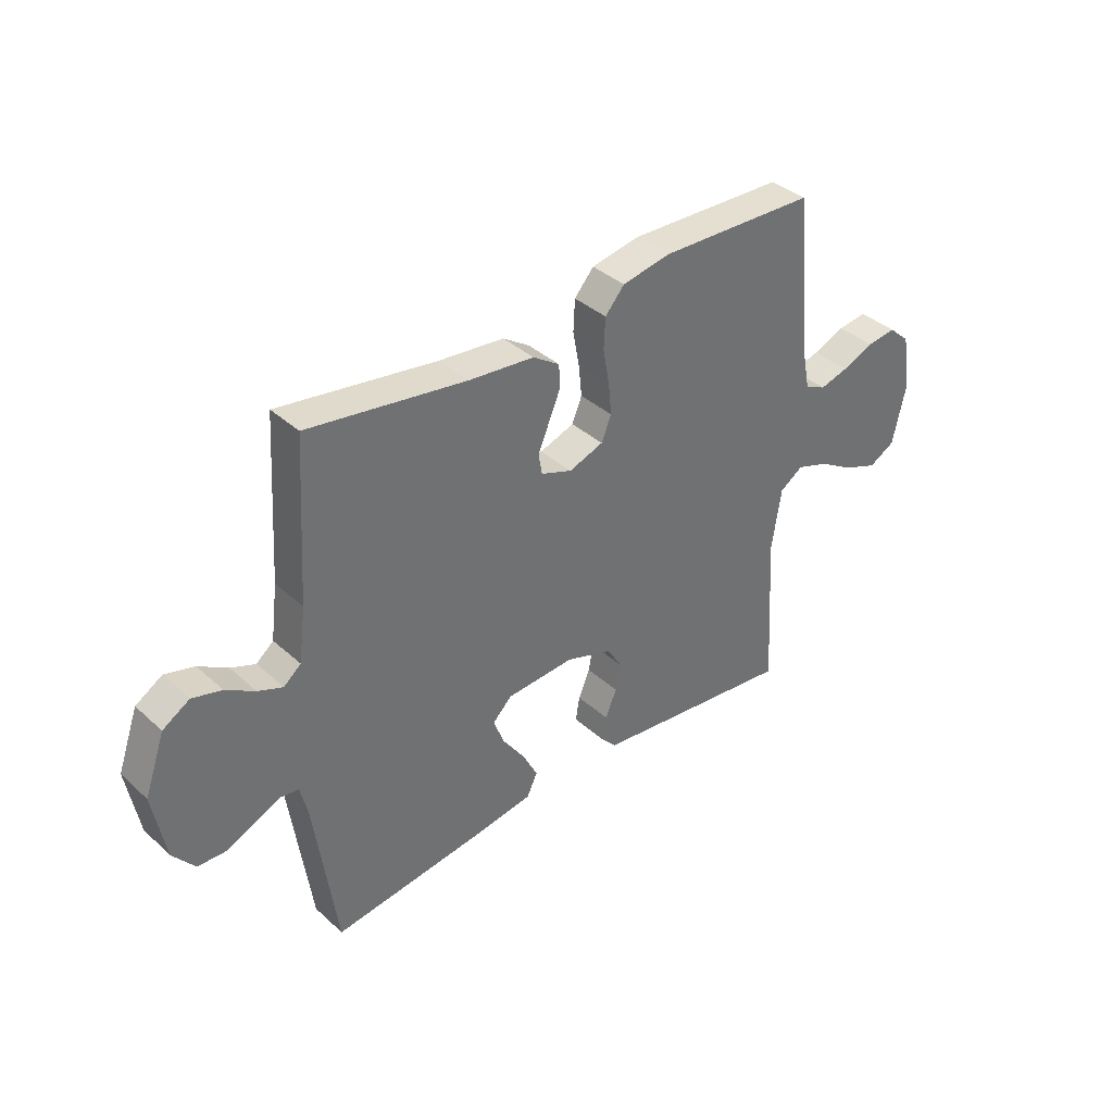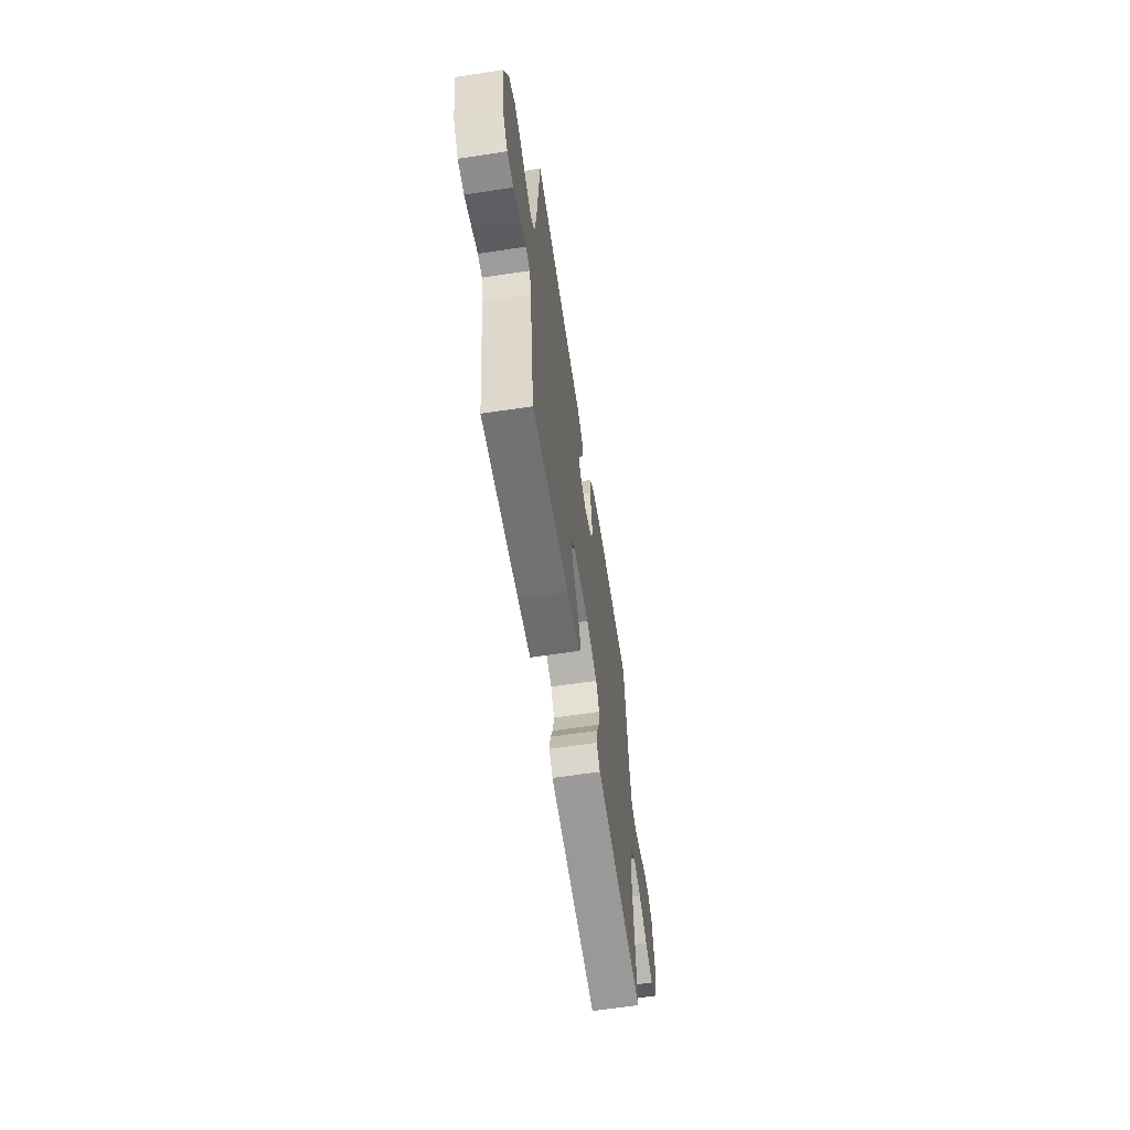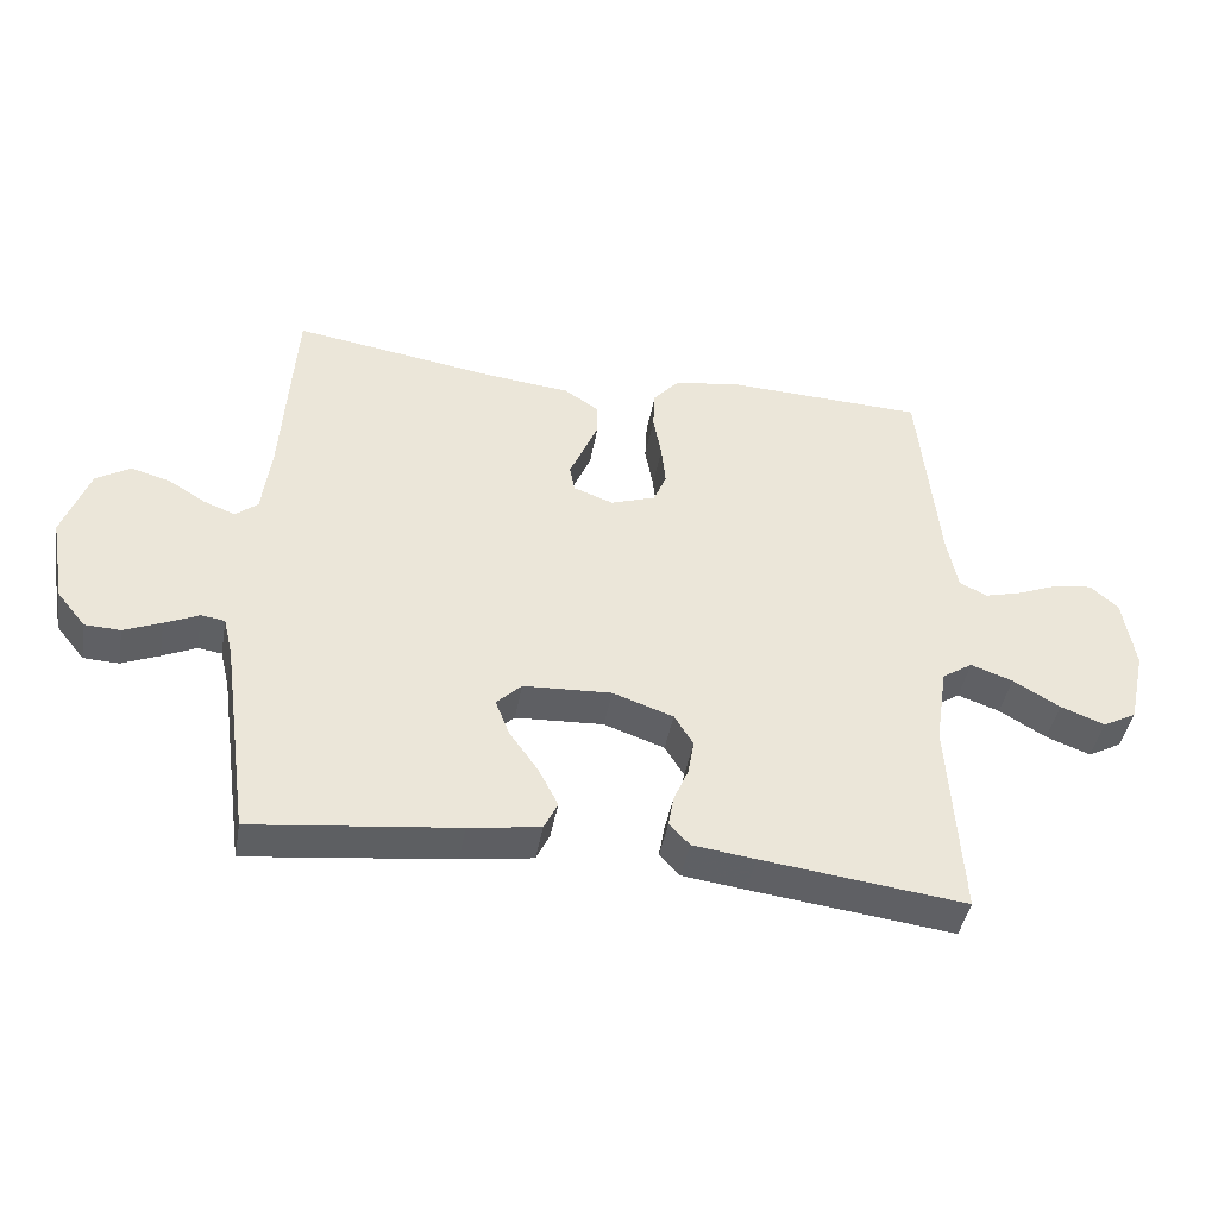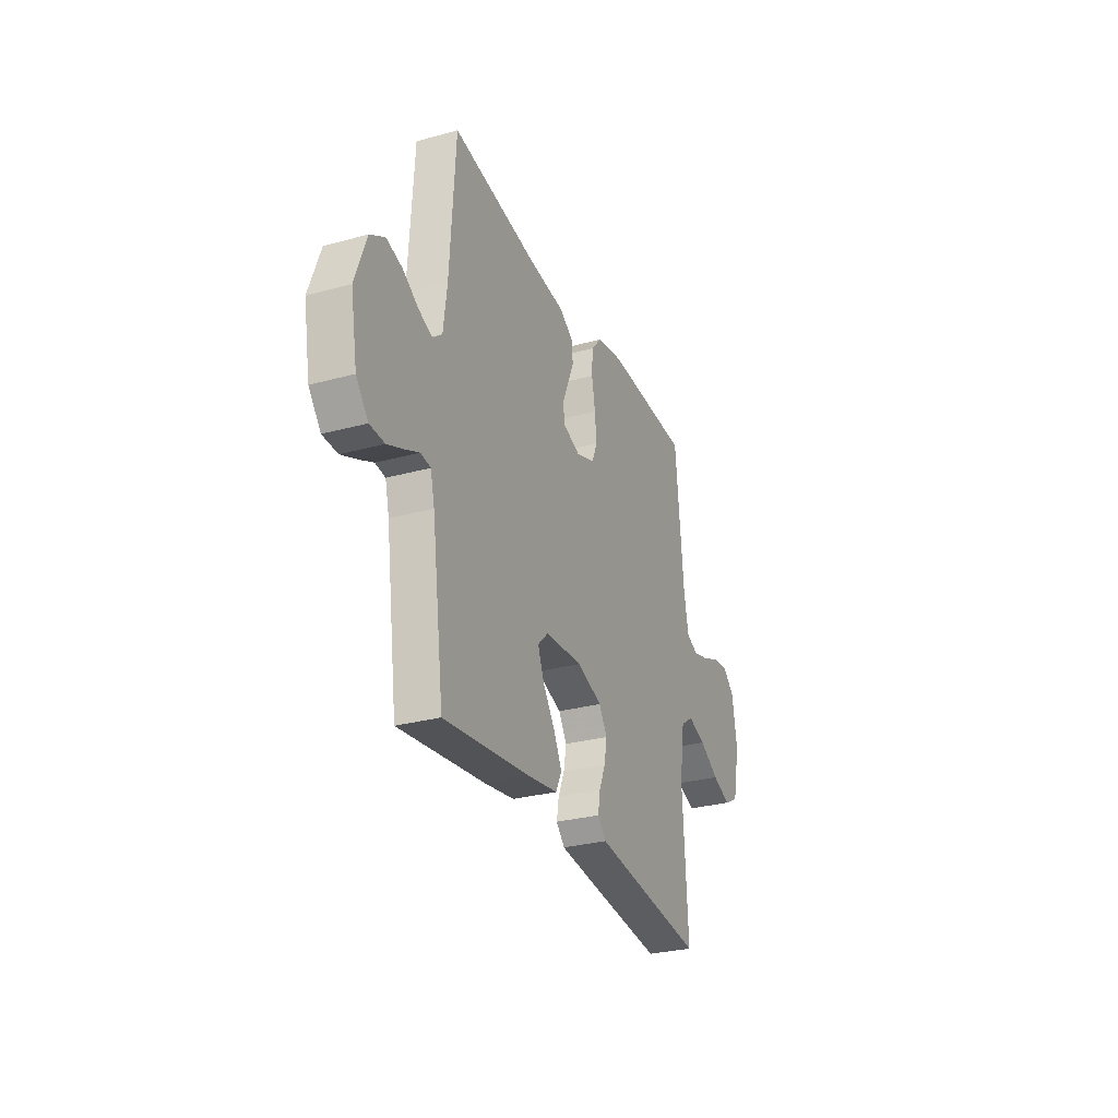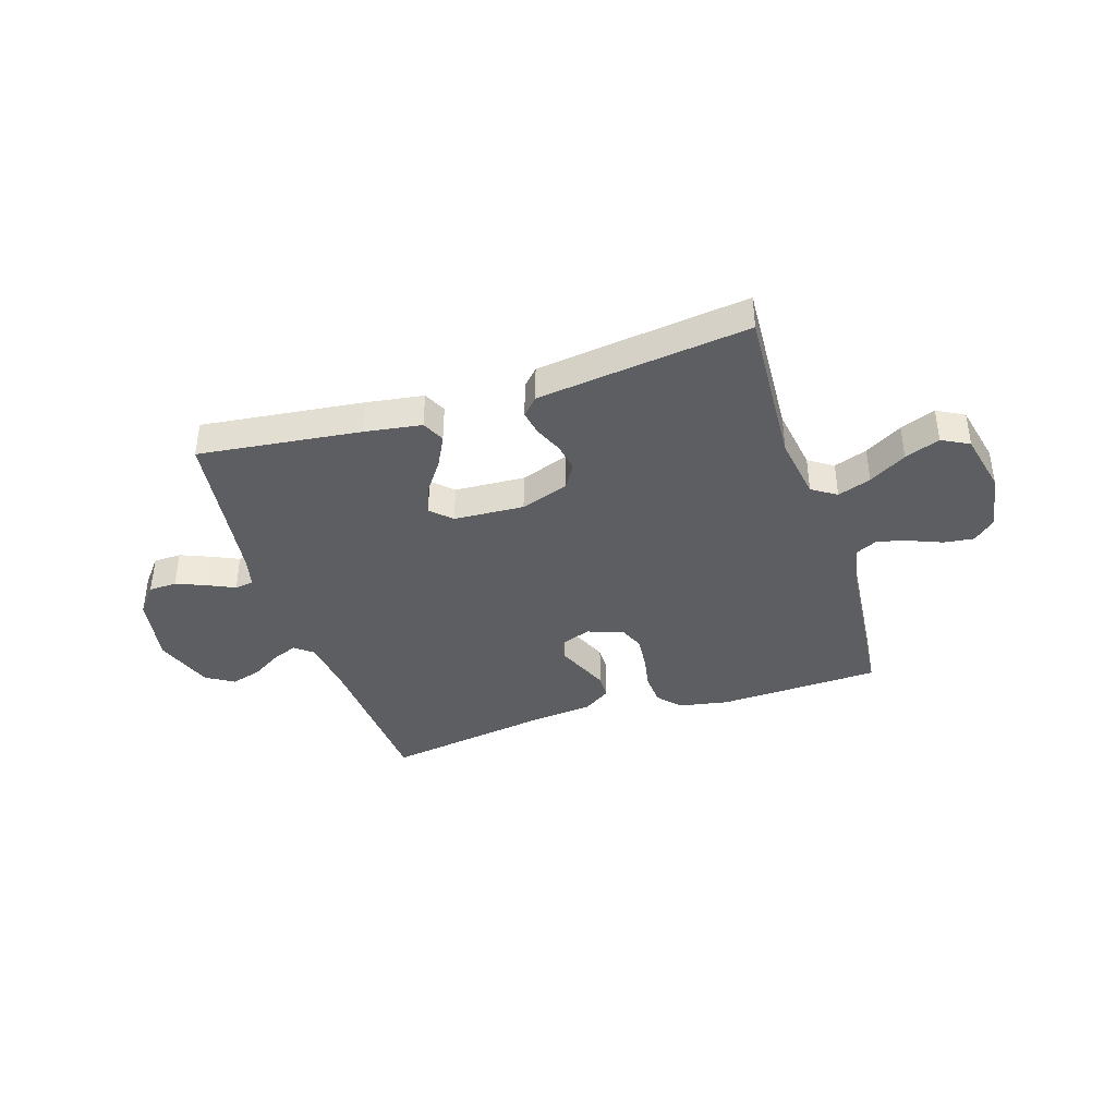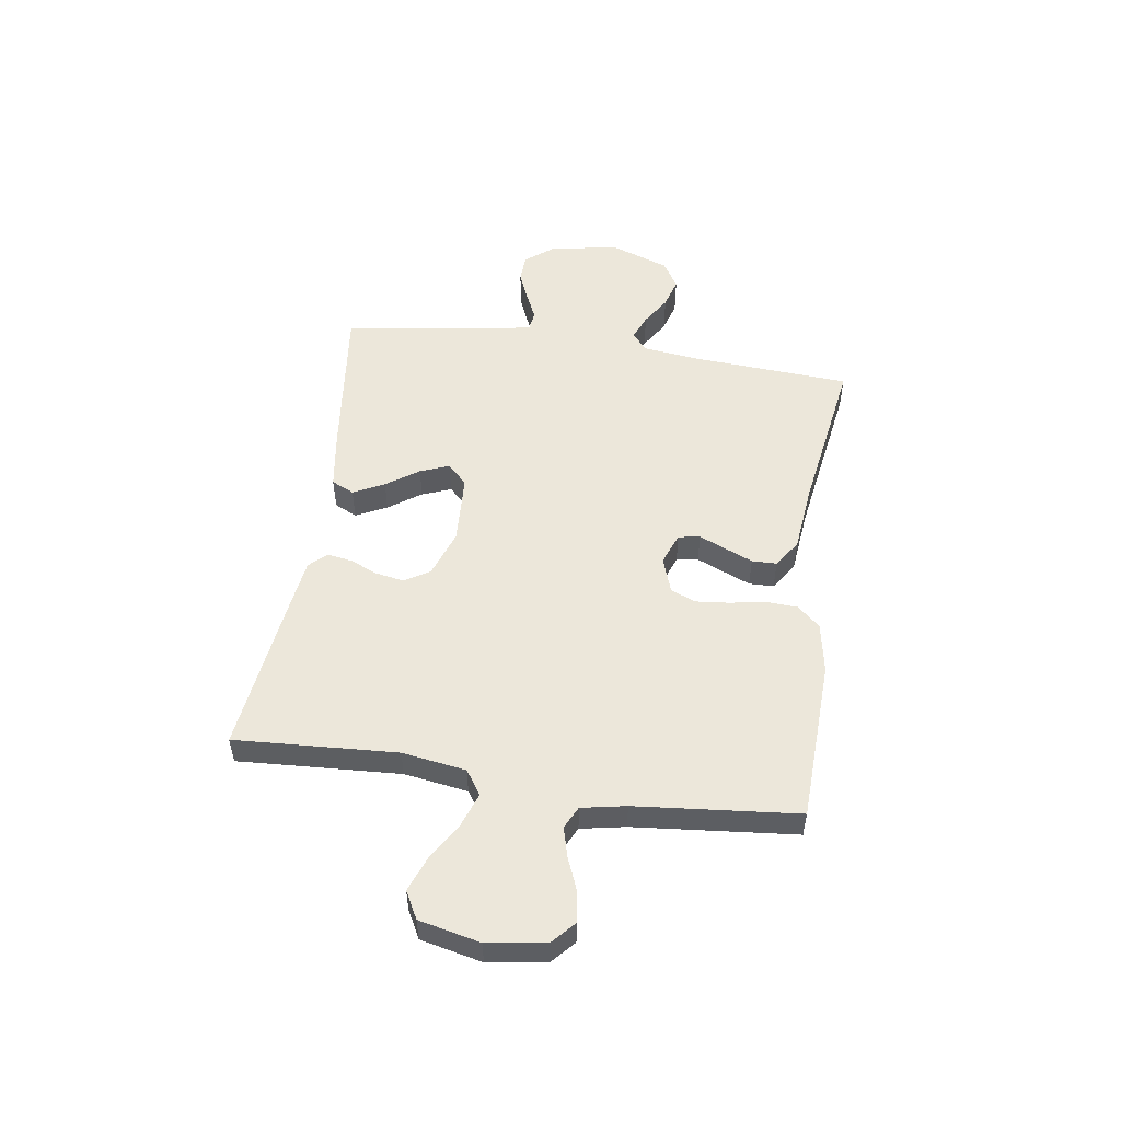
<metadata>
{"format":"obj","ext":"obj","renderer":"f3d","projection":"perspective","resolution":1024,"background":"white","views":[{"elev":37.7,"azim":138.7,"up":"+Z"},{"elev":-62.3,"azim":98.8,"up":"+Z"},{"elev":-43.3,"azim":169.9,"up":"+Z"},{"elev":-28.9,"azim":112.2,"up":"+Z"},{"elev":-39.3,"azim":-162.2,"up":"+Y"},{"elev":52.4,"azim":-81.5,"up":"+Y"}]}
</metadata>
<code>
v 0.5 0.07 0.5
v 0.519 0.07 0.2
v 0.532 0.07 0.098
v 0.565 0.07 0.071
v 0.612 0.07 0.09
v 0.667 0.07 0.124
v 0.723 0.07 0.14
v 0.774 0.07 0.109
v 0.813 0.07 0
v 0.79 0.07 -0.129
v 0.748 0.07 -0.181
v 0.696 0.07 -0.183
v 0.641 0.07 -0.16
v 0.591 0.07 -0.137
v 0.556 0.07 -0.142
v 0.542 0.07 -0.2
v 0.5 0.07 -0.5
v 0.2 0.07 -0.464
v 0.095 0.07 -0.448
v 0.075 0.07 -0.406
v 0.104 0.07 -0.349
v 0.146 0.07 -0.289
v 0.167 0.07 -0.235
v 0.13 0.07 -0.199
v 0 0.07 -0.192
v -0.089 0.07 -0.223
v -0.117 0.07 -0.269
v -0.108 0.07 -0.321
v -0.086 0.07 -0.373
v -0.078 0.07 -0.419
v -0.108 0.07 -0.451
v -0.2 0.07 -0.463
v -0.5 0.07 -0.5
v -0.482 0.07 -0.2
v -0.5 0.07 -0.082
v -0.545 0.07 -0.052
v -0.607 0.07 -0.074
v -0.676 0.07 -0.115
v -0.741 0.07 -0.14
v -0.791 0.07 -0.113
v -0.816 0.07 0
v -0.799 0.07 0.108
v -0.758 0.07 0.145
v -0.702 0.07 0.138
v -0.641 0.07 0.113
v -0.586 0.07 0.098
v -0.545 0.07 0.118
v -0.529 0.07 0.2
v -0.5 0.07 0.5
v -0.2 0.07 0.511
v -0.107 0.07 0.494
v -0.07 0.07 0.452
v -0.067 0.07 0.393
v -0.079 0.07 0.327
v -0.085 0.07 0.266
v -0.066 0.07 0.22
v 0 0.07 0.197
v 0.059 0.07 0.219
v 0.066 0.07 0.259
v 0.045 0.07 0.308
v 0.023 0.07 0.36
v 0.024 0.07 0.406
v 0.075 0.07 0.44
v 0.2 0.07 0.453
v 0.5 0 0.5
v 0.519 0 0.2
v 0.532 0 0.098
v 0.565 0 0.071
v 0.612 0 0.09
v 0.667 0 0.124
v 0.723 0 0.14
v 0.774 0 0.109
v 0.813 0 0
v 0.79 0 -0.129
v 0.748 0 -0.181
v 0.696 0 -0.183
v 0.641 0 -0.16
v 0.591 0 -0.137
v 0.556 0 -0.142
v 0.542 0 -0.2
v 0.5 0 -0.5
v 0.2 0 -0.464
v 0.095 0 -0.448
v 0.075 0 -0.406
v 0.104 0 -0.349
v 0.146 0 -0.289
v 0.167 0 -0.235
v 0.13 0 -0.199
v 0 0 -0.192
v -0.089 0 -0.223
v -0.117 0 -0.269
v -0.108 0 -0.321
v -0.086 0 -0.373
v -0.078 0 -0.419
v -0.108 0 -0.451
v -0.2 0 -0.463
v -0.5 0 -0.5
v -0.482 0 -0.2
v -0.5 0 -0.082
v -0.545 0 -0.052
v -0.607 0 -0.074
v -0.676 0 -0.115
v -0.741 0 -0.14
v -0.791 0 -0.113
v -0.816 0 0
v -0.799 0 0.108
v -0.758 0 0.145
v -0.702 0 0.138
v -0.641 0 0.113
v -0.586 0 0.098
v -0.545 0 0.118
v -0.529 0 0.2
v -0.5 0 0.5
v -0.2 0 0.511
v -0.107 0 0.494
v -0.07 0 0.452
v -0.067 0 0.393
v -0.079 0 0.327
v -0.085 0 0.266
v -0.066 0 0.22
v 0 0 0.197
v 0.059 0 0.219
v 0.066 0 0.259
v 0.045 0 0.308
v 0.023 0 0.36
v 0.024 0 0.406
v 0.075 0 0.44
v 0.2 0 0.453
f 62 63 64
f 61 62 64
f 60 61 64
f 59 60 64
f 64 1 2
f 59 64 2
f 58 59 2
f 57 58 2 3
f 52 53 54
f 51 52 54
f 50 51 54
f 49 50 54
f 48 49 54
f 47 48 54 55
f 46 47 55 56
f 43 44 45
f 42 43 45
f 41 42 45
f 40 41 45
f 39 40 45
f 38 39 45
f 37 38 45
f 36 37 45 46
f 46 56 57
f 36 46 57
f 35 36 57
f 32 33 34
f 31 32 34
f 30 31 34
f 29 30 34
f 28 29 34
f 27 28 34 35
f 20 21 22
f 19 20 22
f 18 19 22
f 17 18 22
f 16 17 22
f 15 16 22 23
f 12 13 14
f 11 12 14
f 10 11 14
f 9 10 14
f 8 9 14
f 7 8 14
f 6 7 14
f 5 6 14
f 4 5 14 15
f 15 23 24
f 4 15 24
f 3 4 24
f 26 27 35 57
f 25 26 57 3
f 3 24 25
f 128 127 126
f 128 126 125
f 128 125 124
f 128 124 123
f 66 65 128
f 66 128 123
f 66 123 122
f 67 66 122 121
f 118 117 116
f 118 116 115
f 118 115 114
f 118 114 113
f 118 113 112
f 119 118 112 111
f 120 119 111 110
f 109 108 107
f 109 107 106
f 109 106 105
f 109 105 104
f 109 104 103
f 109 103 102
f 109 102 101
f 110 109 101 100
f 121 120 110
f 121 110 100
f 121 100 99
f 98 97 96
f 98 96 95
f 98 95 94
f 98 94 93
f 98 93 92
f 99 98 92 91
f 86 85 84
f 86 84 83
f 86 83 82
f 86 82 81
f 86 81 80
f 87 86 80 79
f 78 77 76
f 78 76 75
f 78 75 74
f 78 74 73
f 78 73 72
f 78 72 71
f 78 71 70
f 78 70 69
f 79 78 69 68
f 88 87 79
f 88 79 68
f 88 68 67
f 121 99 91 90
f 67 121 90 89
f 89 88 67
f 1 65 66 2
f 2 66 67 3
f 3 67 68 4
f 4 68 69 5
f 5 69 70 6
f 6 70 71 7
f 7 71 72 8
f 8 72 73 9
f 9 73 74 10
f 10 74 75 11
f 11 75 76 12
f 12 76 77 13
f 13 77 78 14
f 14 78 79 15
f 15 79 80 16
f 16 80 81 17
f 17 81 82 18
f 18 82 83 19
f 19 83 84 20
f 20 84 85 21
f 21 85 86 22
f 22 86 87 23
f 23 87 88 24
f 24 88 89 25
f 25 89 90 26
f 26 90 91 27
f 27 91 92 28
f 28 92 93 29
f 29 93 94 30
f 30 94 95 31
f 31 95 96 32
f 32 96 97 33
f 33 97 98 34
f 34 98 99 35
f 35 99 100 36
f 36 100 101 37
f 37 101 102 38
f 38 102 103 39
f 39 103 104 40
f 40 104 105 41
f 41 105 106 42
f 42 106 107 43
f 43 107 108 44
f 44 108 109 45
f 45 109 110 46
f 46 110 111 47
f 47 111 112 48
f 48 112 113 49
f 49 113 114 50
f 50 114 115 51
f 51 115 116 52
f 52 116 117 53
f 53 117 118 54
f 54 118 119 55
f 55 119 120 56
f 56 120 121 57
f 57 121 122 58
f 58 122 123 59
f 59 123 124 60
f 60 124 125 61
f 61 125 126 62
f 62 126 127 63
f 63 127 128 64
f 64 128 65 1

</code>
